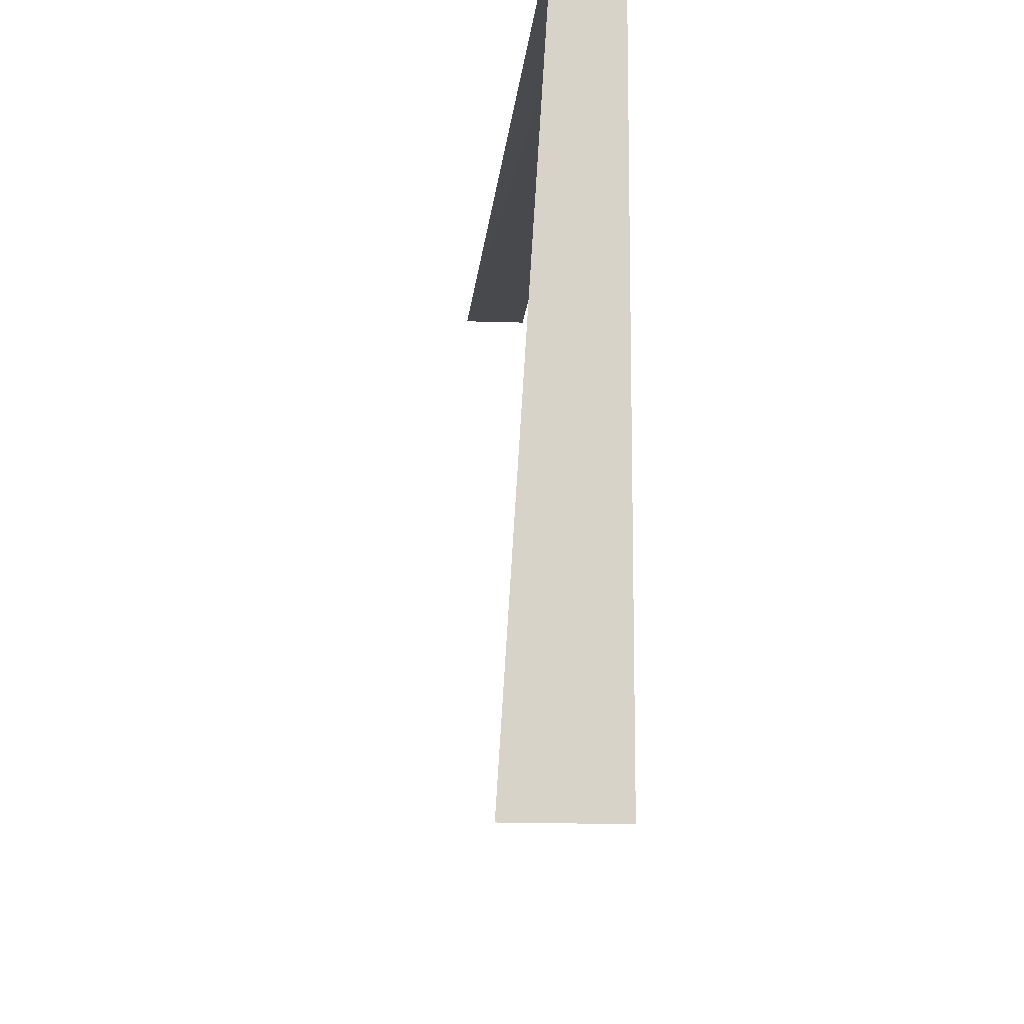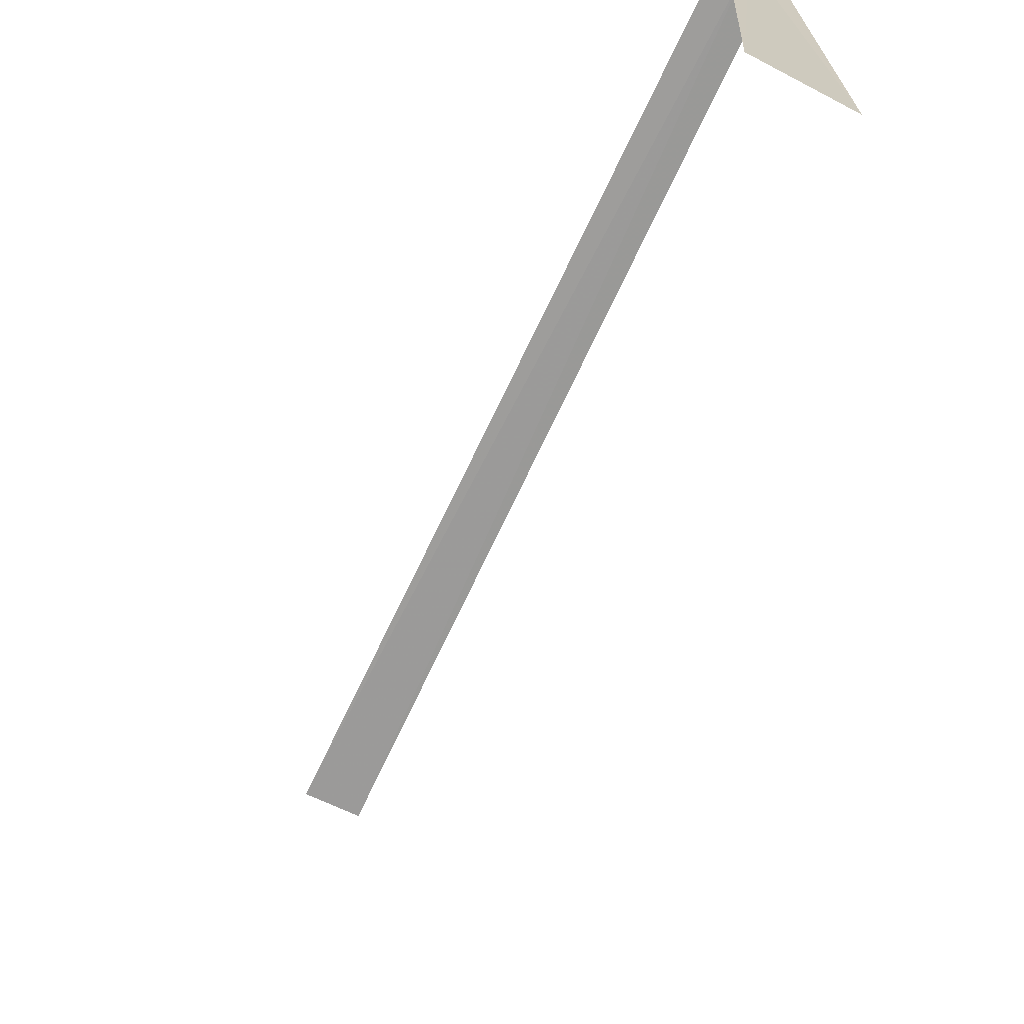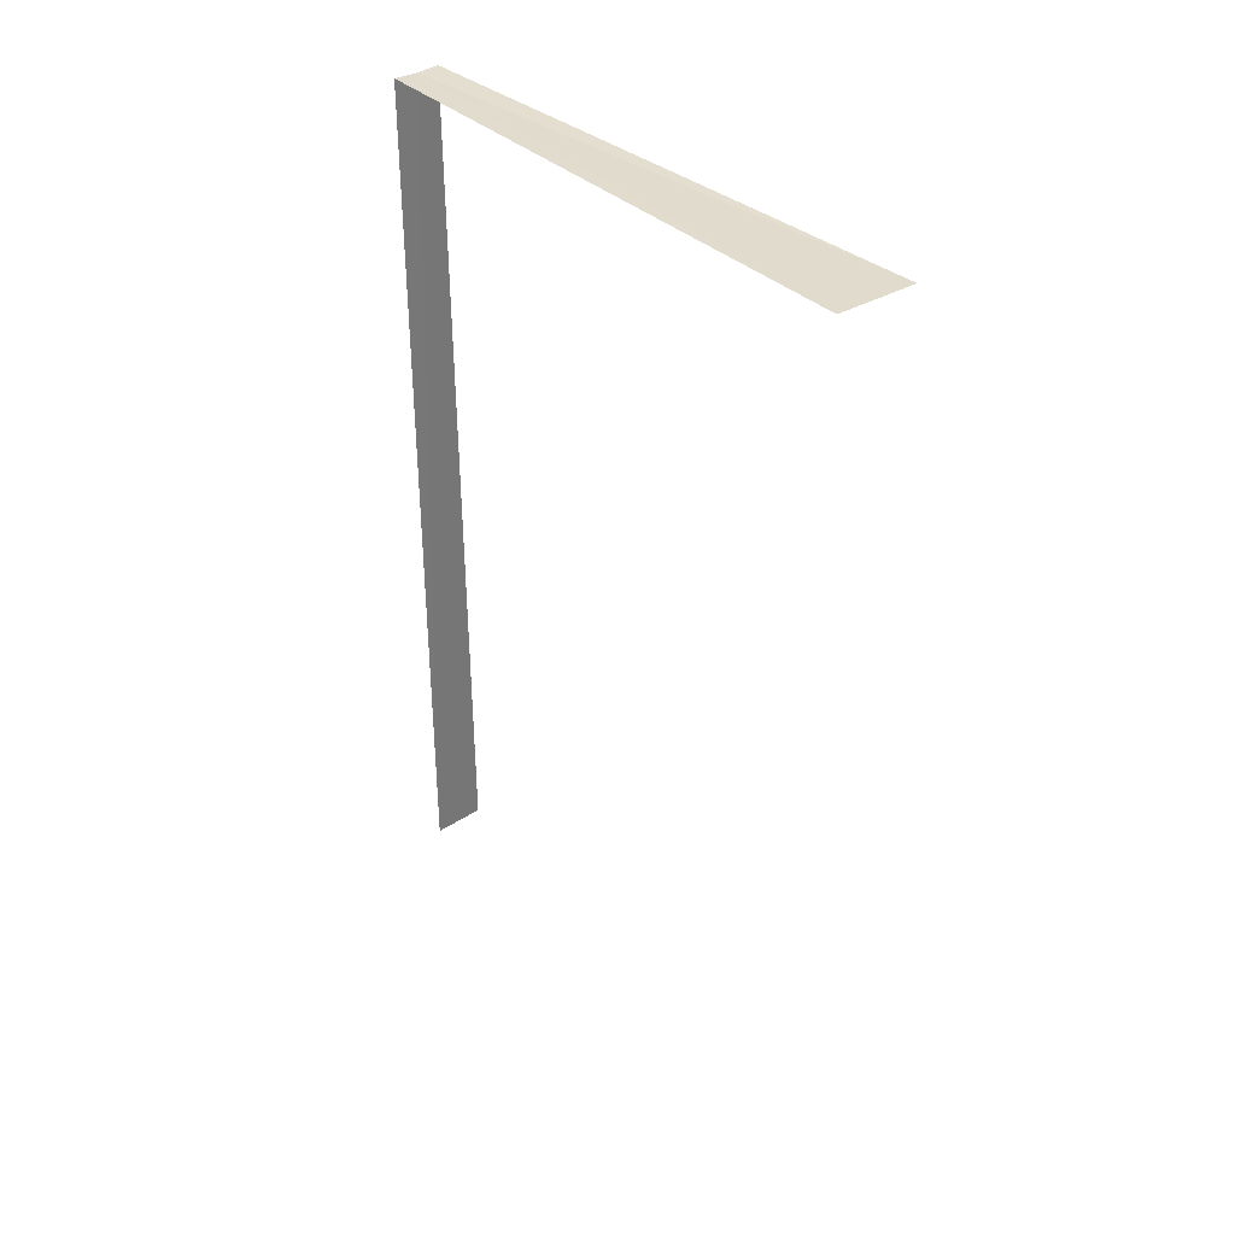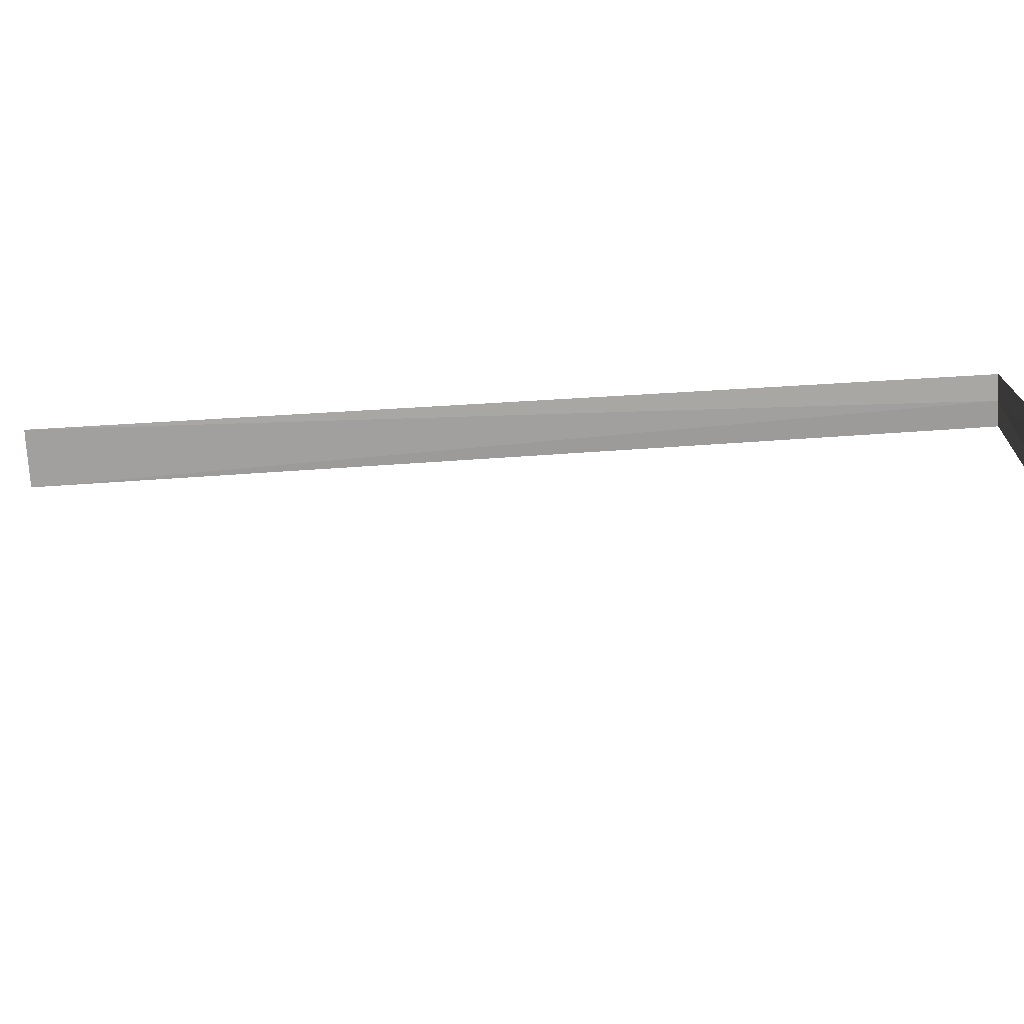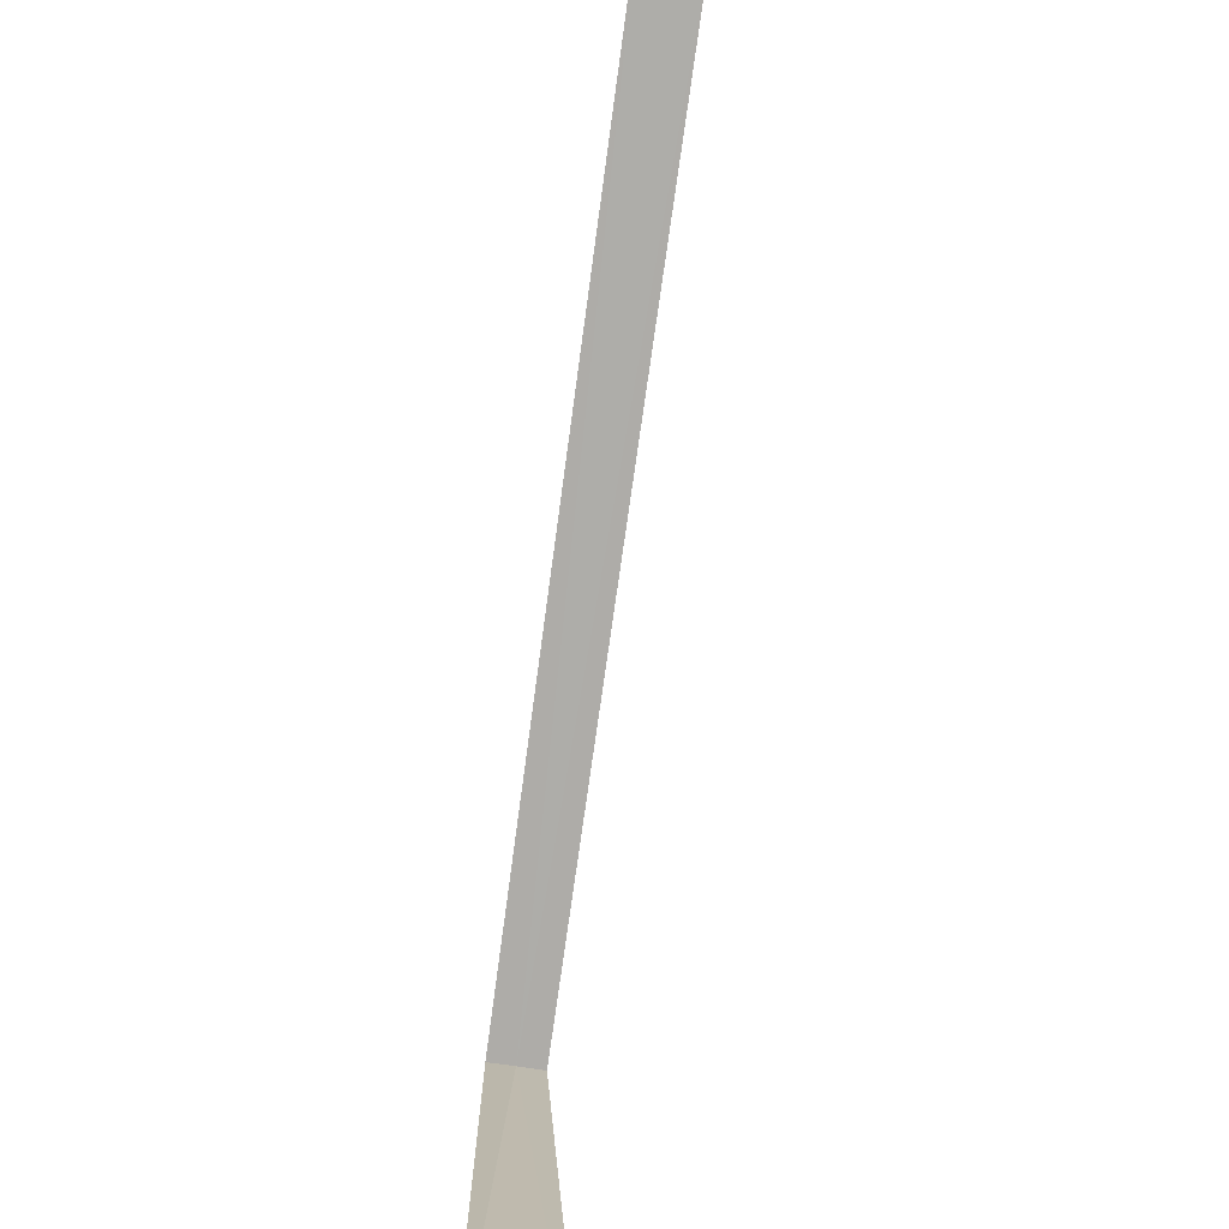
<metadata>
{"format":"obj","ext":"obj","renderer":"f3d","projection":"perspective","resolution":1024,"background":"white","views":[{"elev":-12.6,"azim":175.4,"up":"+Z"},{"elev":-69.6,"azim":154.7,"up":"+Z"},{"elev":35.1,"azim":138.6,"up":"+Y"},{"elev":-71.8,"azim":93.4,"up":"+Z"},{"elev":-77.0,"azim":-8.1,"up":"+Z"}]}
</metadata>
<code>
v 1.177 -1.75 2
v 1.093 -1.748 0
v 1.389 -1.736 0
v 1.261 -1.747 2.004
v 1.093 -1.748 2.003
v 1.261 -4.777 2.004
v 1.073 -4.777 2.004
f 1 3 2
f 1 4 3
f 1 6 4
f 1 2 5
f 1 7 6
f 1 5 7

</code>
